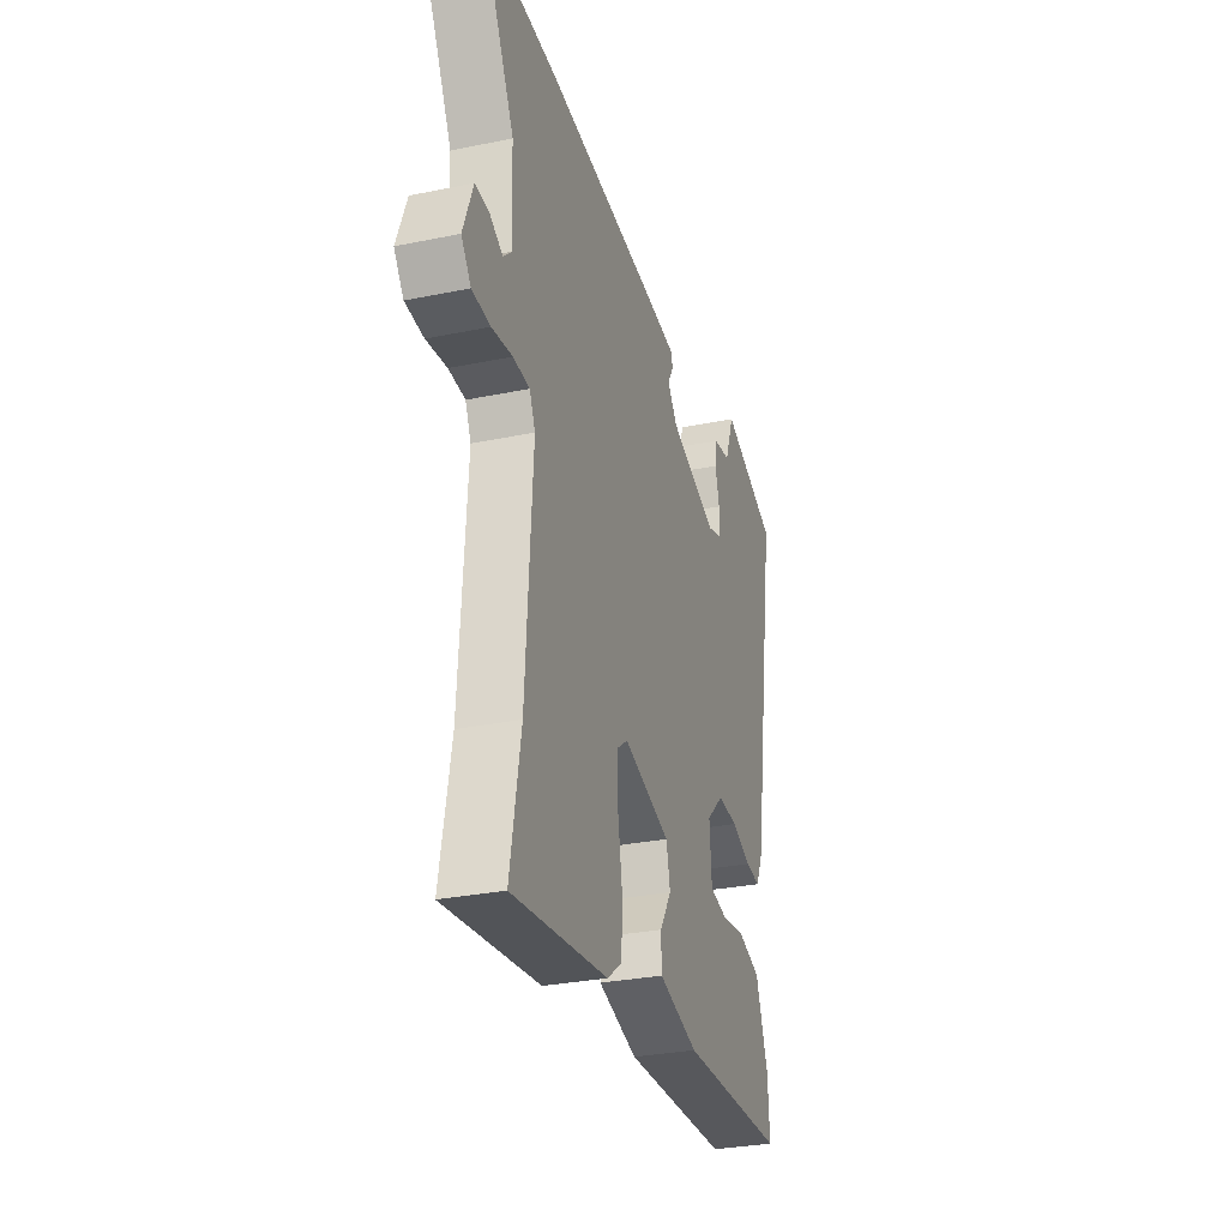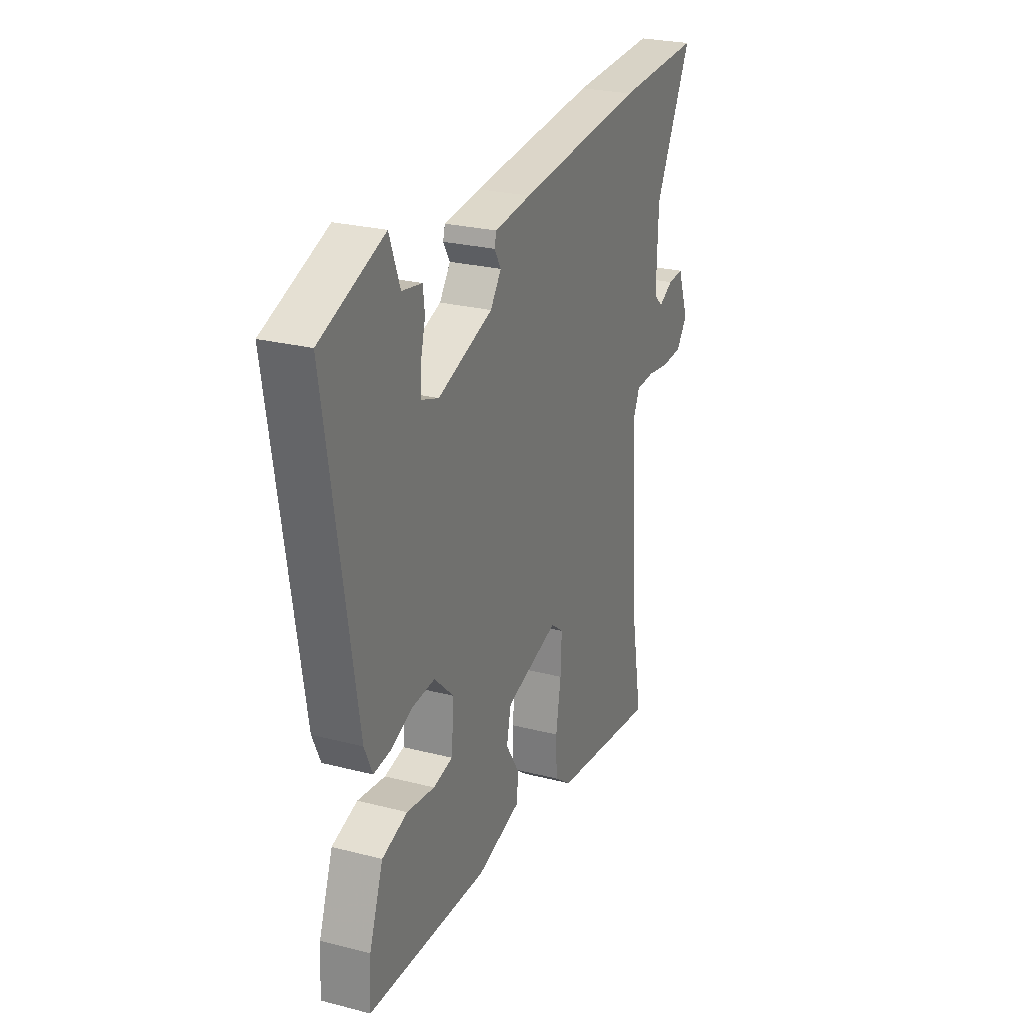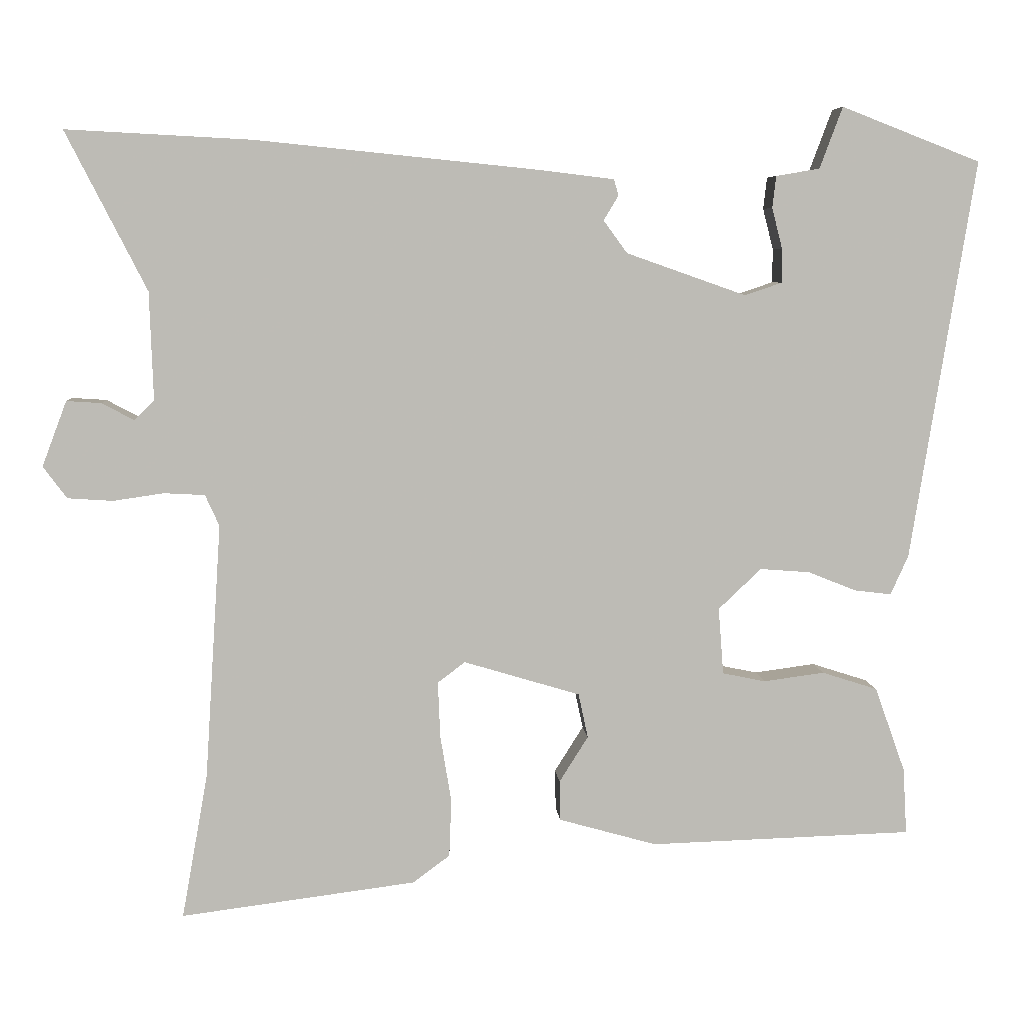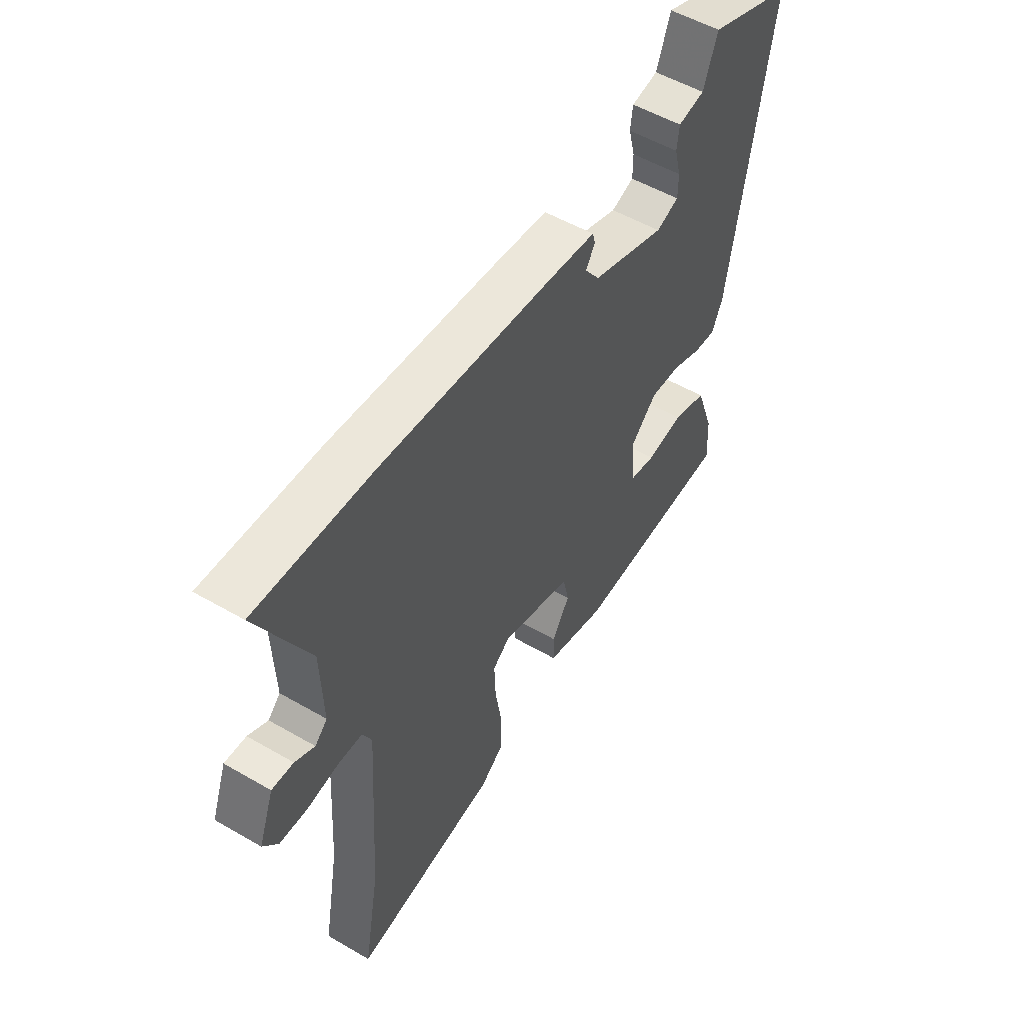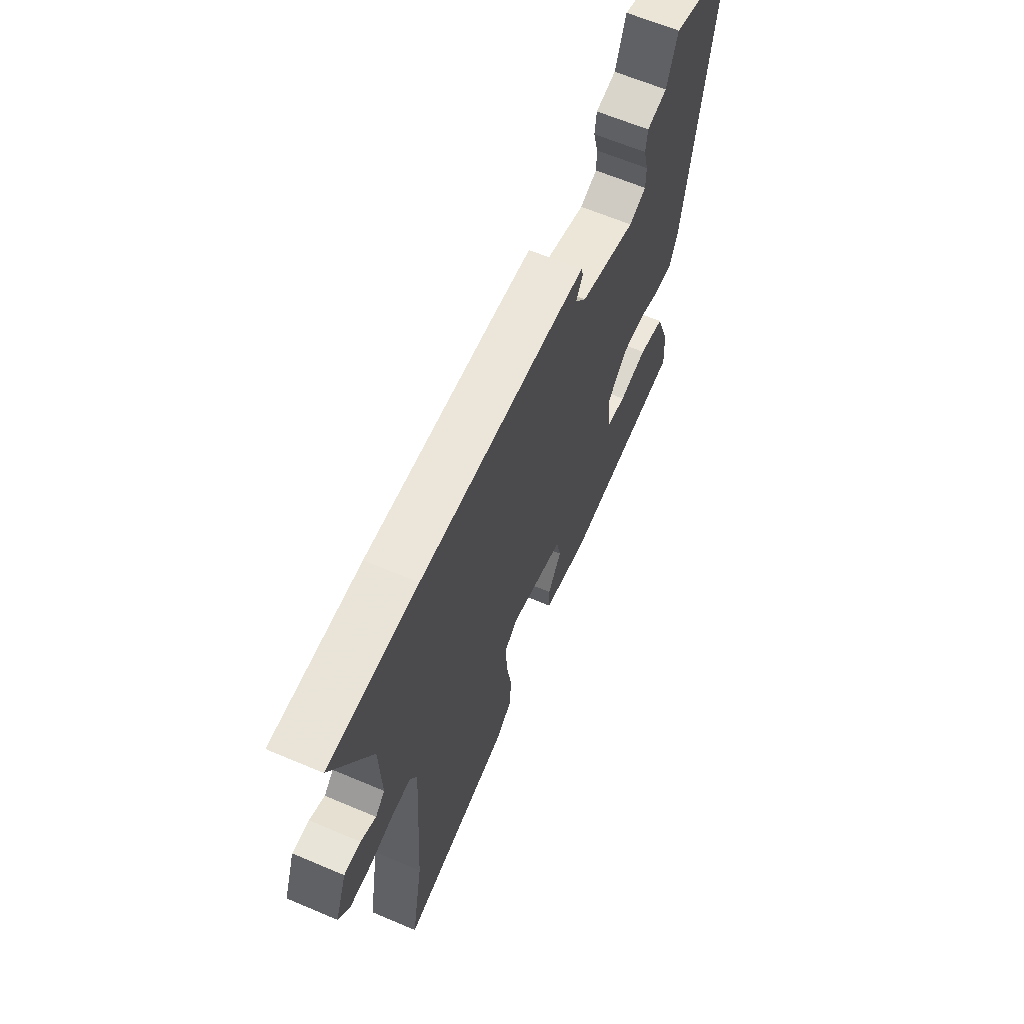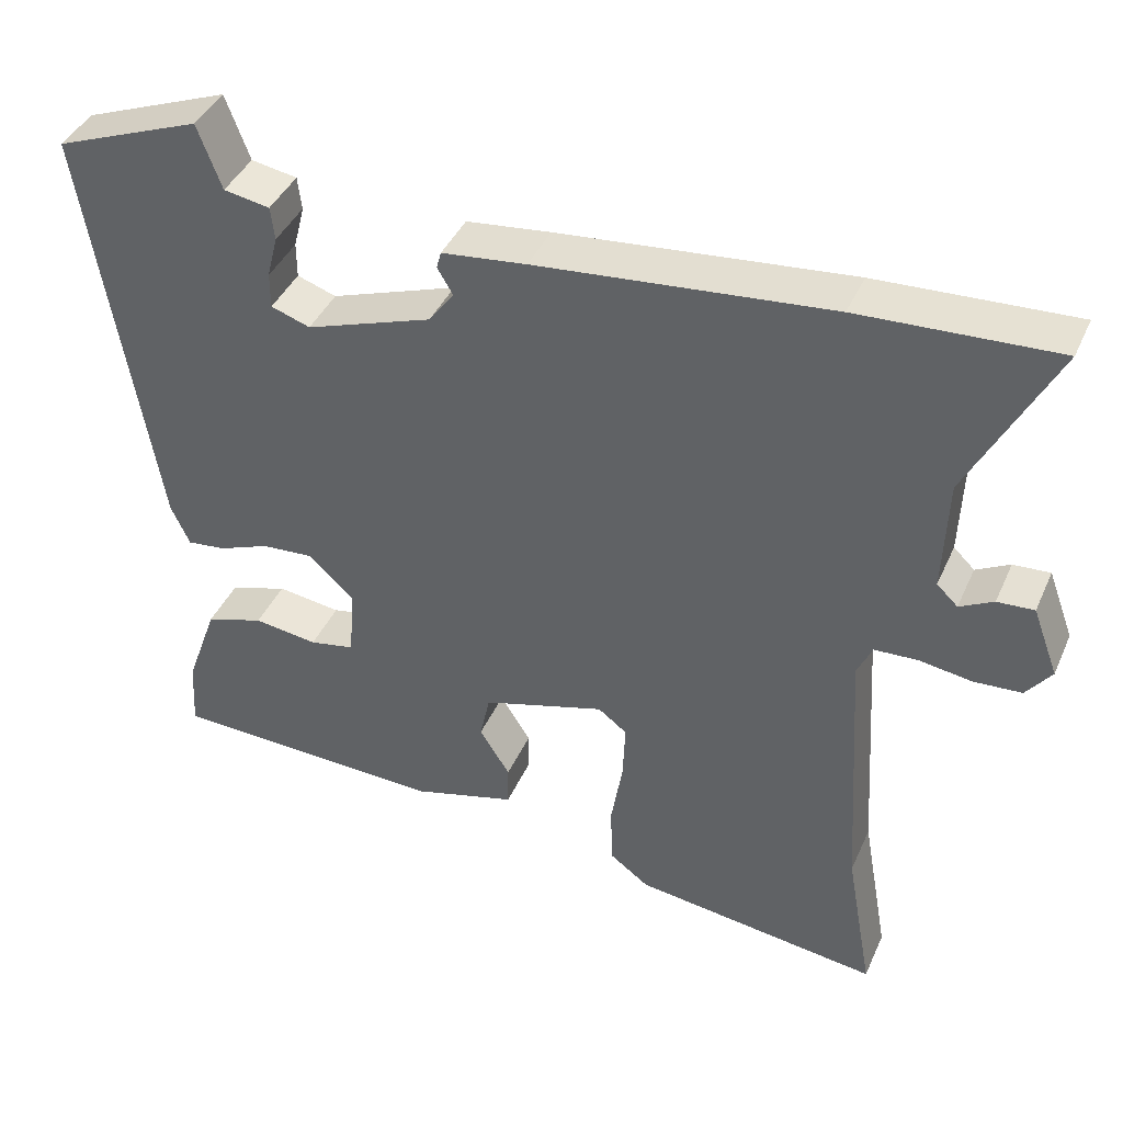
<metadata>
{"format":"obj","ext":"obj","renderer":"f3d","projection":"perspective","resolution":1024,"background":"white","views":[{"elev":-30.1,"azim":106.7,"up":"+Z"},{"elev":25.5,"azim":-67.5,"up":"+Z"},{"elev":6.2,"azim":175.9,"up":"+Z"},{"elev":53.5,"azim":121.8,"up":"+Z"},{"elev":64.1,"azim":113.1,"up":"+Z"},{"elev":41.3,"azim":22.7,"up":"+Z"}]}
</metadata>
<code>
v -0.58 0.07 0.469
v -0.392 0.07 0.542
v -0.361 0.07 0.459
v -0.302 0.07 0.449
v -0.297 0.07 0.406
v -0.311 0.07 0.351
v -0.311 0.07 0.305
v -0.261 0.07 0.288
v -0.099 0.07 0.345
v -0.067 0.07 0.389
v -0.087 0.07 0.422
v -0.081 0.07 0.444
v 0.027 0.07 0.457
v 0.402 0.07 0.495
v 0.653 0.07 0.508
v 0.544 0.07 0.294
v 0.539 0.07 0.148
v 0.566 0.07 0.122
v 0.609 0.07 0.145
v 0.656 0.07 0.148
v 0.689 0.07 0.06
v 0.657 0.07 0.017
v 0.596 0.07 0.013
v 0.528 0.07 0.023
v 0.473 0.07 0.02
v 0.454 0.07 -0.022
v 0.476 0.07 -0.367
v 0.511 0.07 -0.562
v 0.194 0.07 -0.521
v 0.144 0.07 -0.484
v 0.141 0.07 -0.406
v 0.156 0.07 -0.316
v 0.159 0.07 -0.241
v 0.122 0.07 -0.213
v -0.035 0.07 -0.26
v -0.048 0.07 -0.32
v -0.009 0.07 -0.382
v -0.01 0.07 -0.436
v -0.142 0.07 -0.473
v -0.497 0.07 -0.462
v -0.492 0.07 -0.373
v -0.451 0.07 -0.258
v -0.376 0.07 -0.234
v -0.294 0.07 -0.245
v -0.236 0.07 -0.233
v -0.229 0.07 -0.143
v -0.287 0.07 -0.088
v -0.354 0.07 -0.093
v -0.419 0.07 -0.119
v -0.469 0.07 -0.125
v -0.493 0.07 -0.072
v -0.58 0 0.469
v -0.392 0 0.542
v -0.361 0 0.459
v -0.302 0 0.449
v -0.297 0 0.406
v -0.311 0 0.351
v -0.311 0 0.305
v -0.261 0 0.288
v -0.099 0 0.345
v -0.067 0 0.389
v -0.087 0 0.422
v -0.081 0 0.444
v 0.027 0 0.457
v 0.402 0 0.495
v 0.653 0 0.508
v 0.544 0 0.294
v 0.539 0 0.148
v 0.566 0 0.122
v 0.609 0 0.145
v 0.656 0 0.148
v 0.689 0 0.06
v 0.657 0 0.017
v 0.596 0 0.013
v 0.528 0 0.023
v 0.473 0 0.02
v 0.454 0 -0.022
v 0.476 0 -0.367
v 0.511 0 -0.562
v 0.194 0 -0.521
v 0.144 0 -0.484
v 0.141 0 -0.406
v 0.156 0 -0.316
v 0.159 0 -0.241
v 0.122 0 -0.213
v -0.035 0 -0.26
v -0.048 0 -0.32
v -0.009 0 -0.382
v -0.01 0 -0.436
v -0.142 0 -0.473
v -0.497 0 -0.462
v -0.492 0 -0.373
v -0.451 0 -0.258
v -0.376 0 -0.234
v -0.294 0 -0.245
v -0.236 0 -0.233
v -0.229 0 -0.143
v -0.287 0 -0.088
v -0.354 0 -0.093
v -0.419 0 -0.119
v -0.469 0 -0.125
v -0.493 0 -0.072
f 48 49 50 51
f 47 48 51 1
f 46 47 1 2
f 41 42 43 44
f 41 44 45
f 40 41 45
f 39 40 45
f 36 37 38 39
f 35 36 39 45
f 34 35 45 46
f 29 30 31 32
f 27 28 29 32
f 26 27 32 33
f 25 26 33 34
f 21 22 23 24
f 21 24 25
f 18 19 20 21
f 18 21 25
f 17 18 25 34
f 13 14 15 16
f 10 11 12 13
f 9 10 13 16
f 8 9 16 17
f 3 4 5 6
f 3 6 7
f 2 3 7
f 46 2 7
f 8 17 34 46
f 7 8 46
f 102 101 100 99
f 52 102 99 98
f 53 52 98 97
f 95 94 93 92
f 96 95 92
f 96 92 91
f 96 91 90
f 90 89 88 87
f 96 90 87 86
f 97 96 86 85
f 83 82 81 80
f 83 80 79 78
f 84 83 78 77
f 85 84 77 76
f 75 74 73 72
f 76 75 72
f 72 71 70 69
f 76 72 69
f 85 76 69 68
f 67 66 65 64
f 64 63 62 61
f 67 64 61 60
f 68 67 60 59
f 57 56 55 54
f 58 57 54
f 58 54 53
f 58 53 97
f 97 85 68 59
f 97 59 58
f 1 52 53 2
f 2 53 54 3
f 3 54 55 4
f 4 55 56 5
f 5 56 57 6
f 6 57 58 7
f 7 58 59 8
f 8 59 60 9
f 9 60 61 10
f 10 61 62 11
f 11 62 63 12
f 12 63 64 13
f 13 64 65 14
f 14 65 66 15
f 15 66 67 16
f 16 67 68 17
f 17 68 69 18
f 18 69 70 19
f 19 70 71 20
f 20 71 72 21
f 21 72 73 22
f 22 73 74 23
f 23 74 75 24
f 24 75 76 25
f 25 76 77 26
f 26 77 78 27
f 27 78 79 28
f 28 79 80 29
f 29 80 81 30
f 30 81 82 31
f 31 82 83 32
f 32 83 84 33
f 33 84 85 34
f 34 85 86 35
f 35 86 87 36
f 36 87 88 37
f 37 88 89 38
f 38 89 90 39
f 39 90 91 40
f 40 91 92 41
f 41 92 93 42
f 42 93 94 43
f 43 94 95 44
f 44 95 96 45
f 45 96 97 46
f 46 97 98 47
f 47 98 99 48
f 48 99 100 49
f 49 100 101 50
f 50 101 102 51
f 51 102 52 1

</code>
